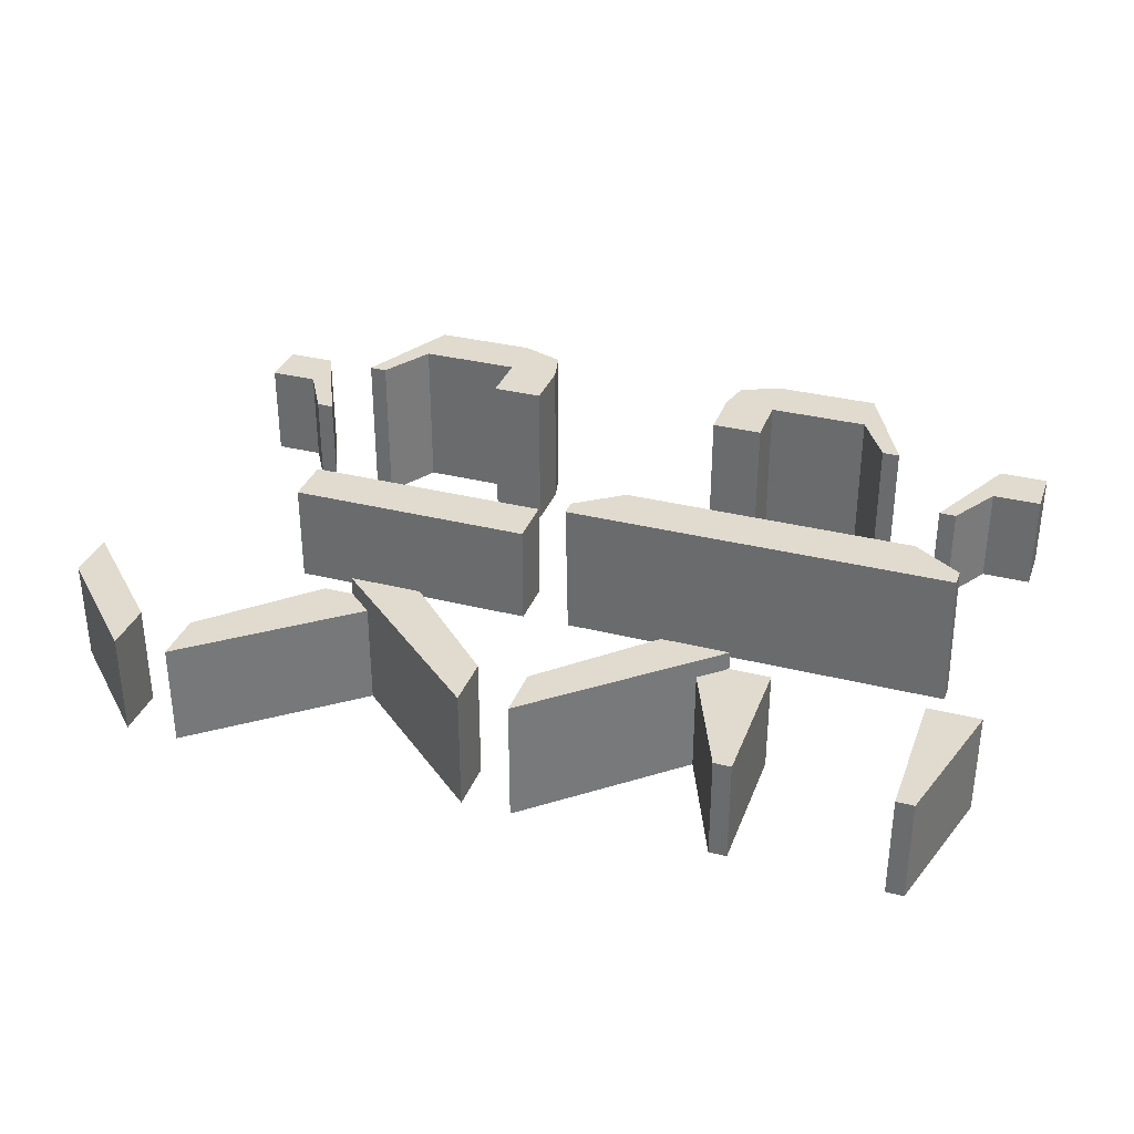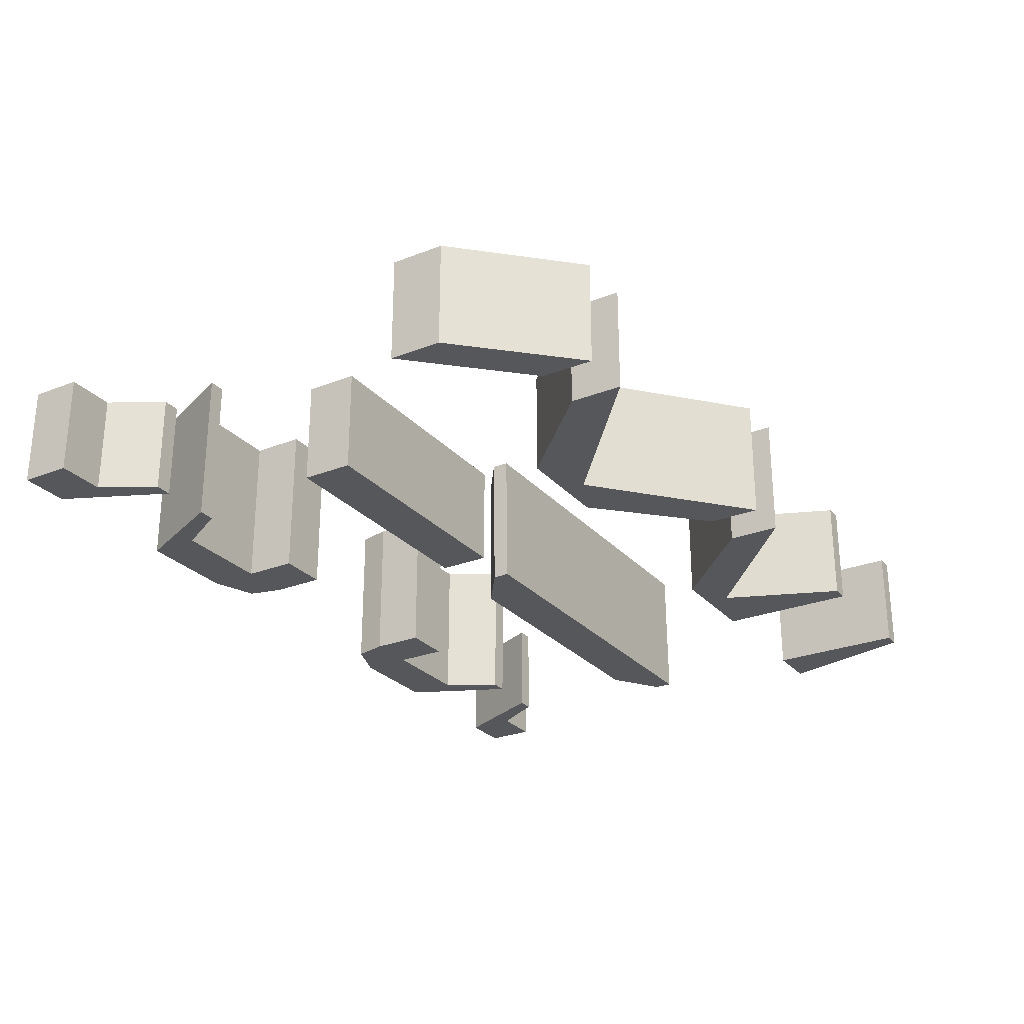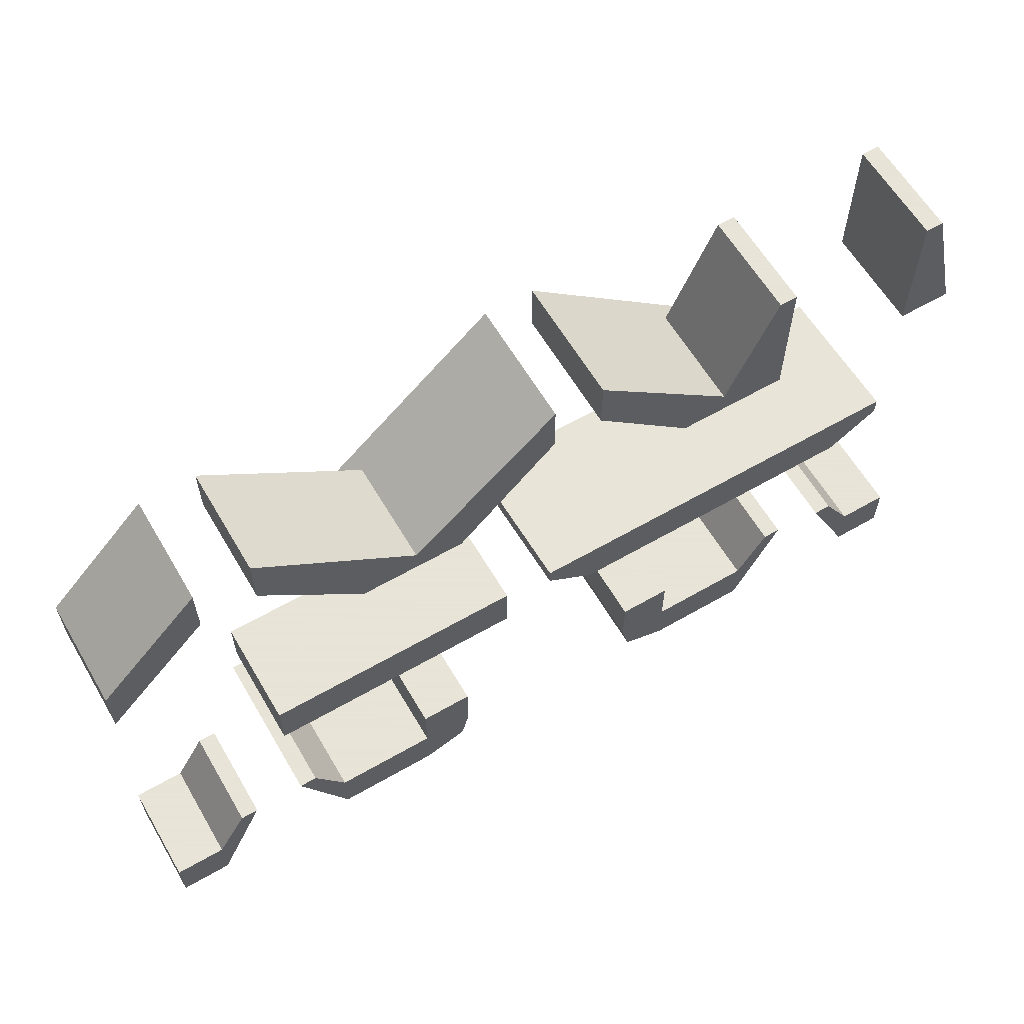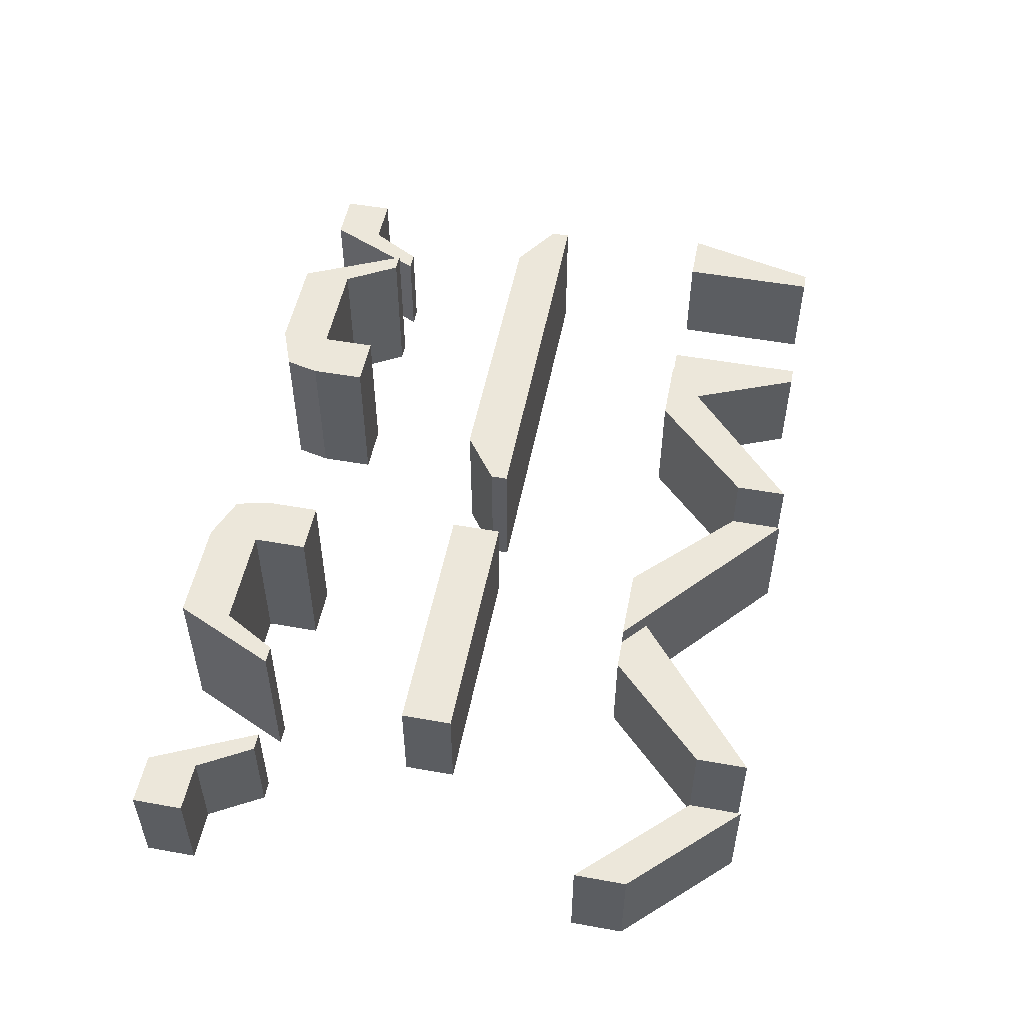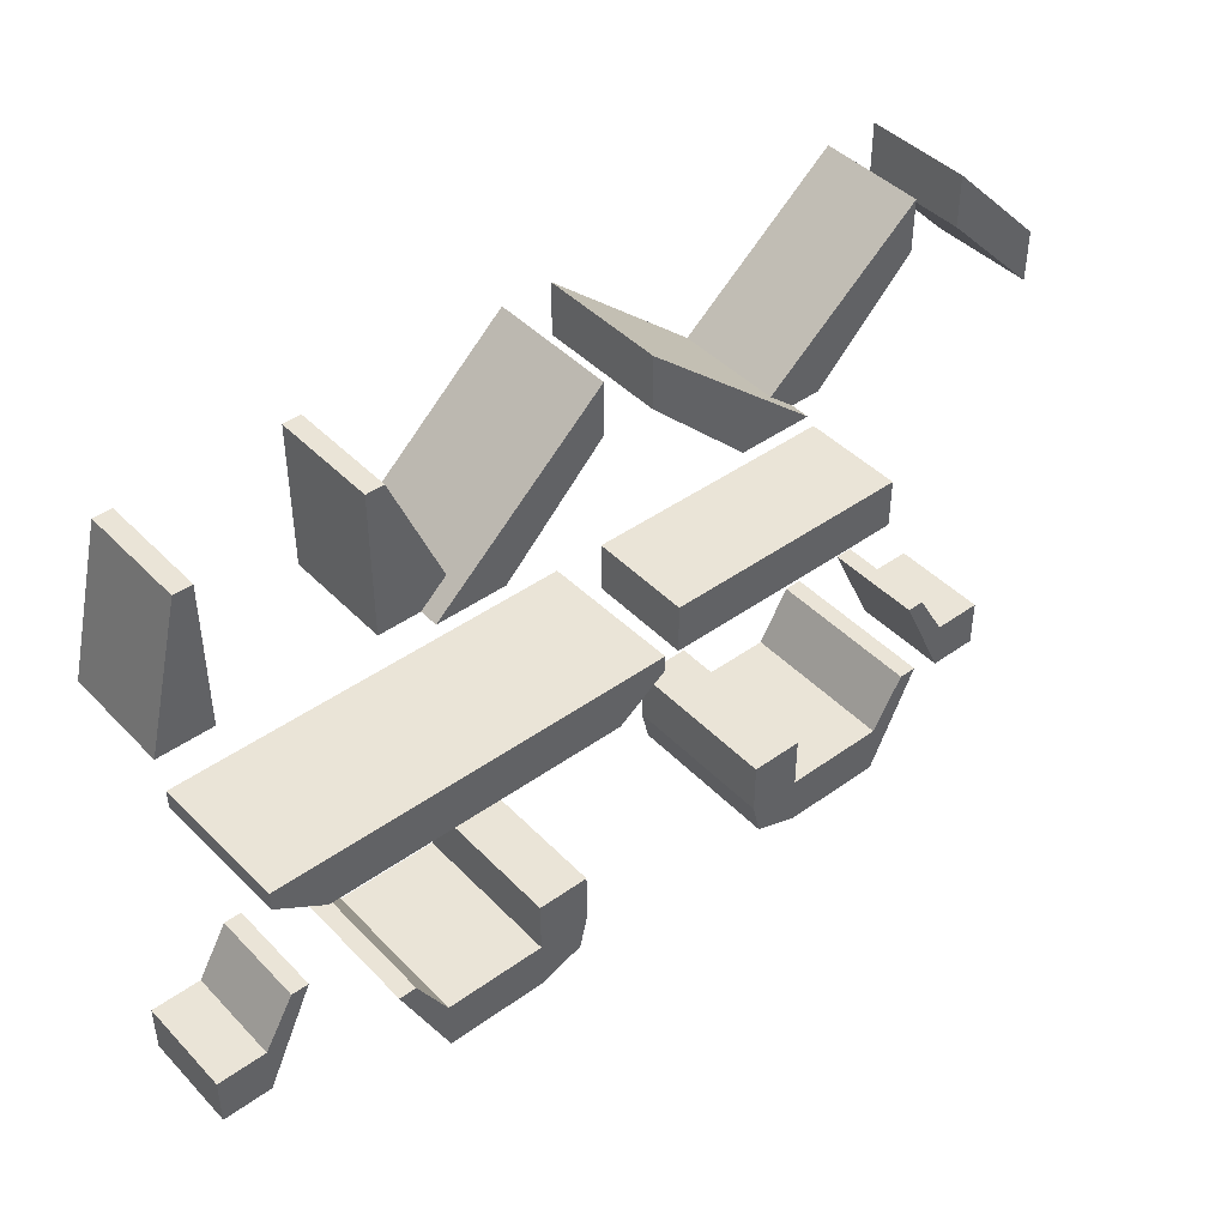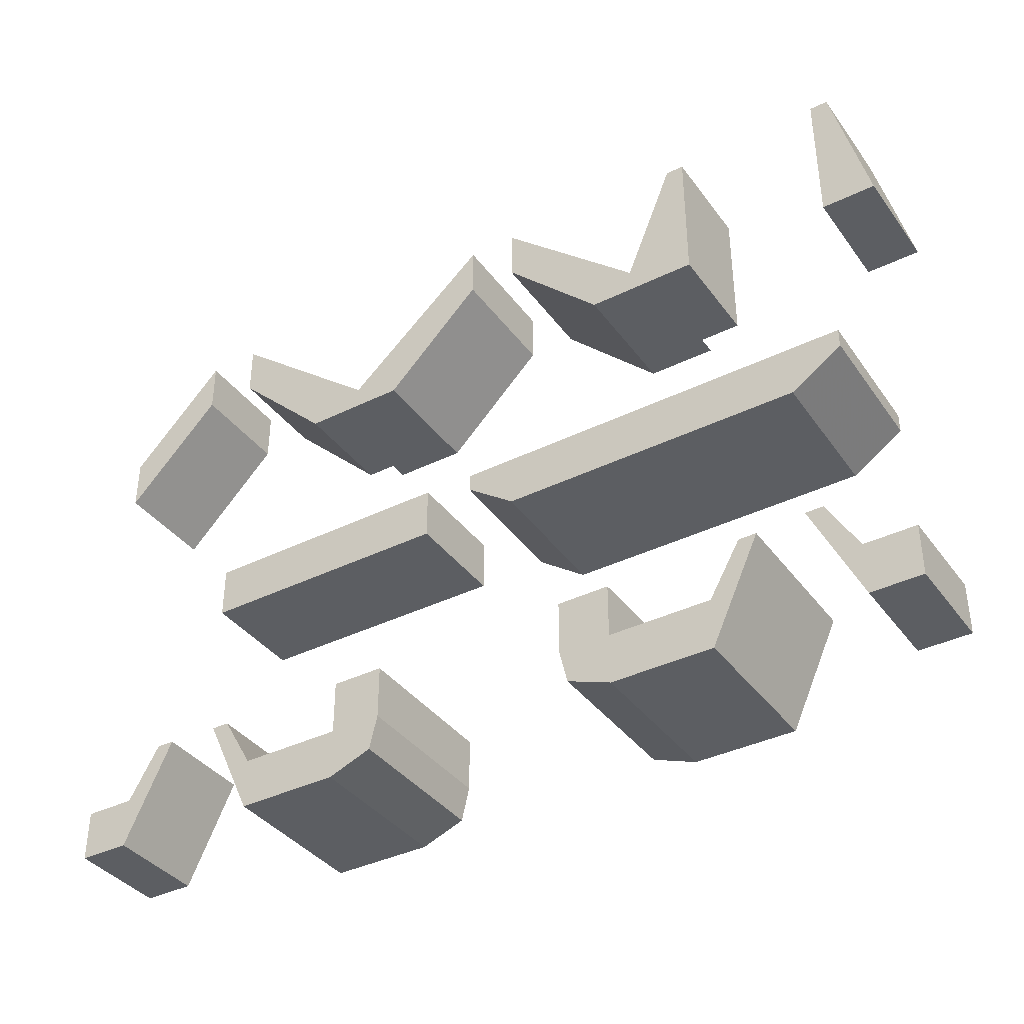
<metadata>
{"format":"obj","ext":"obj","renderer":"f3d","projection":"perspective","resolution":1024,"background":"white","views":[{"elev":33.4,"azim":19.0,"up":"+Y"},{"elev":-26.6,"azim":-58.5,"up":"+Y"},{"elev":61.4,"azim":-30.4,"up":"+Z"},{"elev":51.7,"azim":-79.0,"up":"+Y"},{"elev":43.7,"azim":139.9,"up":"+Z"},{"elev":-37.9,"azim":32.1,"up":"+Z"}]}
</metadata>
<code>
v -19.39 -0.05864 -11
v -22.15 -0.05864 -16.89
v -22.15 -0.05864 -14.03
v -19.39 5.659 -11
v -22.15 5.659 -14.03
v -22.15 5.659 -16.89
v -25.01 5.659 -16.89
v -25.01 5.659 -14.03
v -25.01 -0.05864 -16.89
v -25.01 -0.05864 -14.03
v -20.39 5.659 -11
v -20.39 -0.05864 -11
v 23.45 5.517 -16.94
v 23.45 5.517 -14.08
v 20.69 5.517 -11.06
v 21.69 5.517 -11.06
v 26.31 5.517 -16.94
v 26.31 5.517 -14.08
v 20.69 -0.2 -11.06
v 21.69 -0.2 -11.06
v 23.45 -0.2 -16.94
v 23.45 -0.2 -14.08
v 26.31 -0.2 -16.94
v 26.31 -0.2 -14.08
v -13.69 9 -16.94
v -13.69 9 -14.08
v -16.44 9 -11.06
v -15.44 9 -11.06
v -7.882 9 -16.94
v -7.882 9 -14.08
v -16.44 -3e-05 -11.06
v -15.44 -3e-05 -11.06
v -13.69 -3e-05 -16.94
v -13.69 -3e-05 -14.08
v -7.882 -3e-05 -16.94
v -7.882 -3e-05 -14.08
v -4.938 9 -14.08
v -5.392 9 -16
v -4.938 -2.8e-05 -14.08
v -5.392 -2.8e-05 -16
v -7.882 -3e-05 -11.04
v -7.882 9 -11.04
v -4.938 -2.8e-05 -11.04
v -4.938 9 -11.04
v 15.17 9 -16.94
v 17.92 9 -11.06
v 15.17 9 -14.08
v 16.92 9 -11.06
v 9.363 9 -16.94
v 9.363 9 -14.08
v 17.92 -3e-05 -11.06
v 15.17 -3e-05 -16.94
v 16.92 -3e-05 -11.06
v 15.17 -3e-05 -14.08
v 9.363 -3e-05 -16.94
v 9.363 -3e-05 -14.08
v 6.873 9 -16
v 6.418 9 -14.08
v 6.418 -2.8e-05 -14.08
v 6.873 -2.8e-05 -16
v 9.363 9 -11.04
v 9.363 -3e-05 -11.04
v 6.418 -2.8e-05 -11.04
v 6.418 9 -11.04
v -16.68 0 -0.02951
v -2.106 0 -0.02951
v -16.68 5.925 -0.02951
v -2.106 5.925 -0.02951
v -16.68 5.925 -2.972
v -2.106 5.925 -2.972
v -16.68 0 -2.972
v -2.106 0 -2.972
v 3.375 8 -3.026
v 20.52 8 -3.026
v 3.521 0 -3.026
v 20.67 0 -3.026
v 23.55 0 -1.125
v 23.55 0 -0.06648
v 23.4 8 -1.125
v 23.4 8 -0.06648
v 0.7453 0 -1.018
v 0.7453 0 -0.05384
v 0.5995 8 -0.05384
v 0.5995 8 -1.018
v -25.01 0 11.73
v -19.39 0 17.47
v -25.01 5.925 11.73
v -19.39 5.925 17.47
v -25.01 5.925 8.784
v -19.39 5.925 14.53
v -25.01 0 8.784
v -19.39 0 14.53
v 23.61 0 17
v 24.61 0 17
v 23.61 5.925 17
v 24.61 5.925 17
v 23.61 5.925 9
v 26.61 5.925 9
v 23.61 0 9
v 26.61 0 9
v 15.32 0 17
v 14.32 0 17
v 14.32 5.925 17
v 15.32 5.925 17
v 11 5.925 9
v 15.32 5.925 9
v 11 0 9
v 15.32 0 9
v -9 0 9
v 0.7387 0 17.47
v -9 7 9
v 0.7387 7 17.47
v -4.877 7 9
v 0.7387 7 14.53
v -4.877 0 9
v 0.7387 0 14.53
v -6 0 9
v -16.33 0 17.47
v -16.33 5.925 17.47
v -6 5.925 9
v -16.33 5.925 14.53
v -10.71 5.925 9
v -16.33 0 14.53
v -10.71 0 9
v 13 0 9
v 3.526 0 17.47
v 3.526 7 17.47
v 13 7 9
v 3.526 7 14.53
v 9.142 7 9
v 3.526 0 14.53
v 9.142 0 9
f 6 5 4
f 5 11 4
f 7 8 6
f 8 5 6
f 1 12 2
f 12 3 2
f 2 3 9
f 3 10 9
f 5 3 11
f 3 12 11
f 12 1 11
f 1 4 11
f 3 5 10
f 5 8 10
f 9 10 7
f 10 8 7
f 2 9 6
f 9 7 6
f 1 2 4
f 2 6 4
f 13 15 14
f 14 15 16
f 17 13 18
f 18 13 14
f 19 21 20
f 20 21 22
f 21 23 22
f 22 23 24
f 14 16 22
f 22 16 20
f 20 16 19
f 19 16 15
f 22 24 14
f 14 24 18
f 17 18 23
f 18 24 23
f 21 13 23
f 23 13 17
f 19 15 21
f 21 15 13
f 25 27 26
f 26 27 28
f 29 25 30
f 30 25 26
f 31 33 32
f 32 33 34
f 33 35 34
f 34 35 36
f 26 28 34
f 34 28 32
f 32 28 31
f 31 28 27
f 34 36 26
f 26 36 30
f 38 37 40
f 37 39 40
f 33 25 35
f 35 25 29
f 31 27 33
f 33 27 25
f 29 30 38
f 30 37 38
f 42 41 44
f 41 43 44
f 35 40 36
f 36 40 39
f 35 29 40
f 29 38 40
f 30 36 42
f 36 41 42
f 36 39 41
f 39 43 41
f 39 37 43
f 37 44 43
f 37 30 44
f 30 42 44
f 45 47 46
f 47 48 46
f 49 50 45
f 50 47 45
f 51 53 52
f 53 54 52
f 52 54 55
f 54 56 55
f 47 54 48
f 54 53 48
f 53 51 48
f 51 46 48
f 54 47 56
f 47 50 56
f 57 60 58
f 60 59 58
f 52 55 45
f 55 49 45
f 51 52 46
f 52 45 46
f 49 57 50
f 57 58 50
f 61 64 62
f 64 63 62
f 55 56 60
f 56 59 60
f 55 60 49
f 60 57 49
f 50 61 56
f 61 62 56
f 56 62 59
f 62 63 59
f 59 63 58
f 63 64 58
f 58 64 50
f 64 61 50
f 65 66 67
f 66 68 67
f 67 68 69
f 68 70 69
f 69 70 71
f 70 72 71
f 71 72 65
f 72 66 65
f 66 72 68
f 72 70 68
f 71 65 69
f 65 67 69
f 73 74 75
f 74 76 75
f 78 77 80
f 77 79 80
f 81 82 84
f 82 83 84
f 76 74 77
f 74 79 77
f 82 81 78
f 78 81 77
f 81 75 77
f 75 76 77
f 80 83 78
f 83 82 78
f 83 80 84
f 80 79 84
f 84 79 73
f 73 79 74
f 73 75 84
f 75 81 84
f 85 86 87
f 86 88 87
f 88 90 87
f 87 90 89
f 89 90 91
f 90 92 91
f 91 92 85
f 92 86 85
f 86 92 88
f 92 90 88
f 91 85 89
f 85 87 89
f 93 94 95
f 94 96 95
f 98 97 96
f 95 96 97
f 97 98 99
f 98 100 99
f 100 94 99
f 99 94 93
f 94 100 96
f 100 98 96
f 99 93 97
f 93 95 97
f 101 104 102
f 104 103 102
f 105 103 106
f 104 106 103
f 106 108 105
f 108 107 105
f 107 108 102
f 108 101 102
f 102 103 107
f 103 105 107
f 108 106 101
f 106 104 101
f 109 110 111
f 110 112 111
f 112 114 111
f 111 114 113
f 113 114 115
f 114 116 115
f 110 109 116
f 115 116 109
f 110 116 112
f 116 114 112
f 115 109 113
f 109 111 113
f 117 120 118
f 120 119 118
f 119 120 121
f 120 122 121
f 122 124 121
f 124 123 121
f 118 123 117
f 124 117 123
f 118 119 123
f 119 121 123
f 124 122 117
f 122 120 117
f 125 128 126
f 128 127 126
f 127 128 129
f 128 130 129
f 130 132 129
f 132 131 129
f 126 131 125
f 132 125 131
f 126 127 131
f 127 129 131
f 132 130 125
f 130 128 125

</code>
